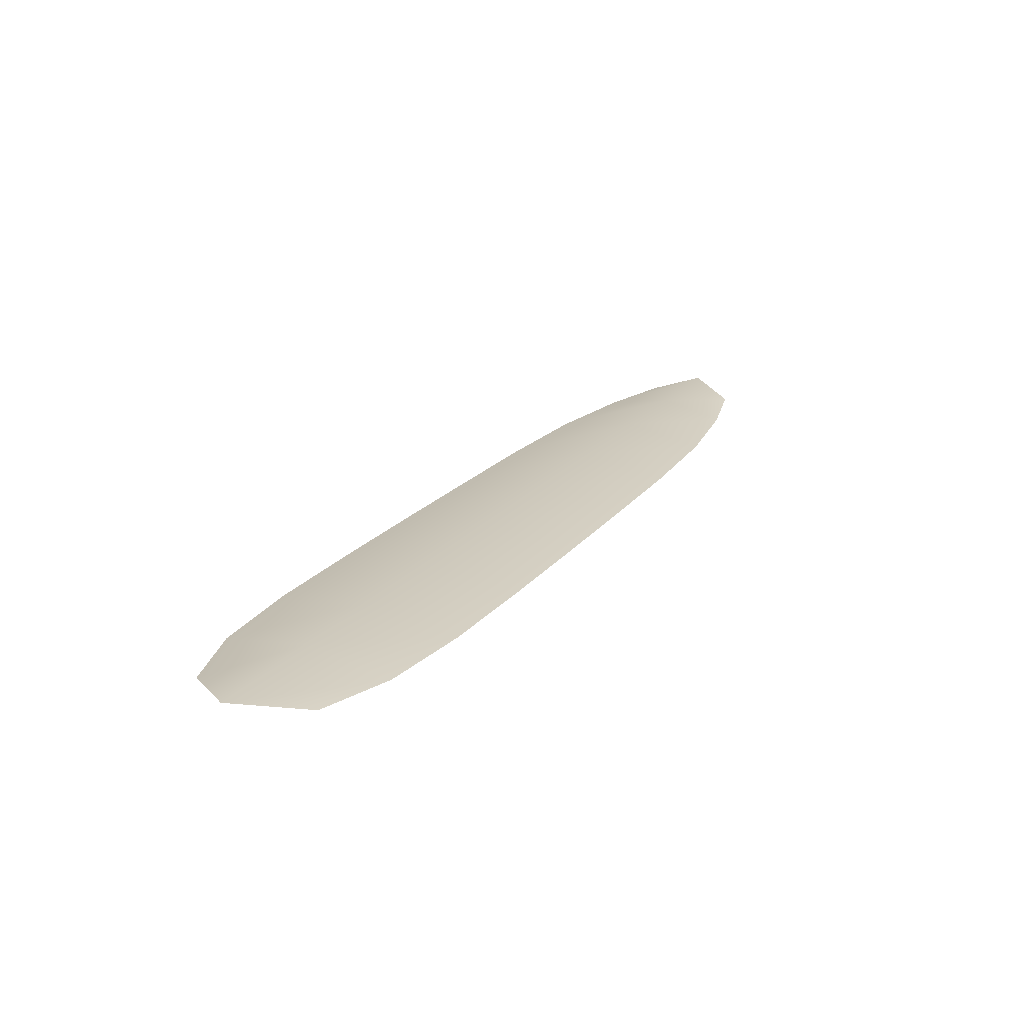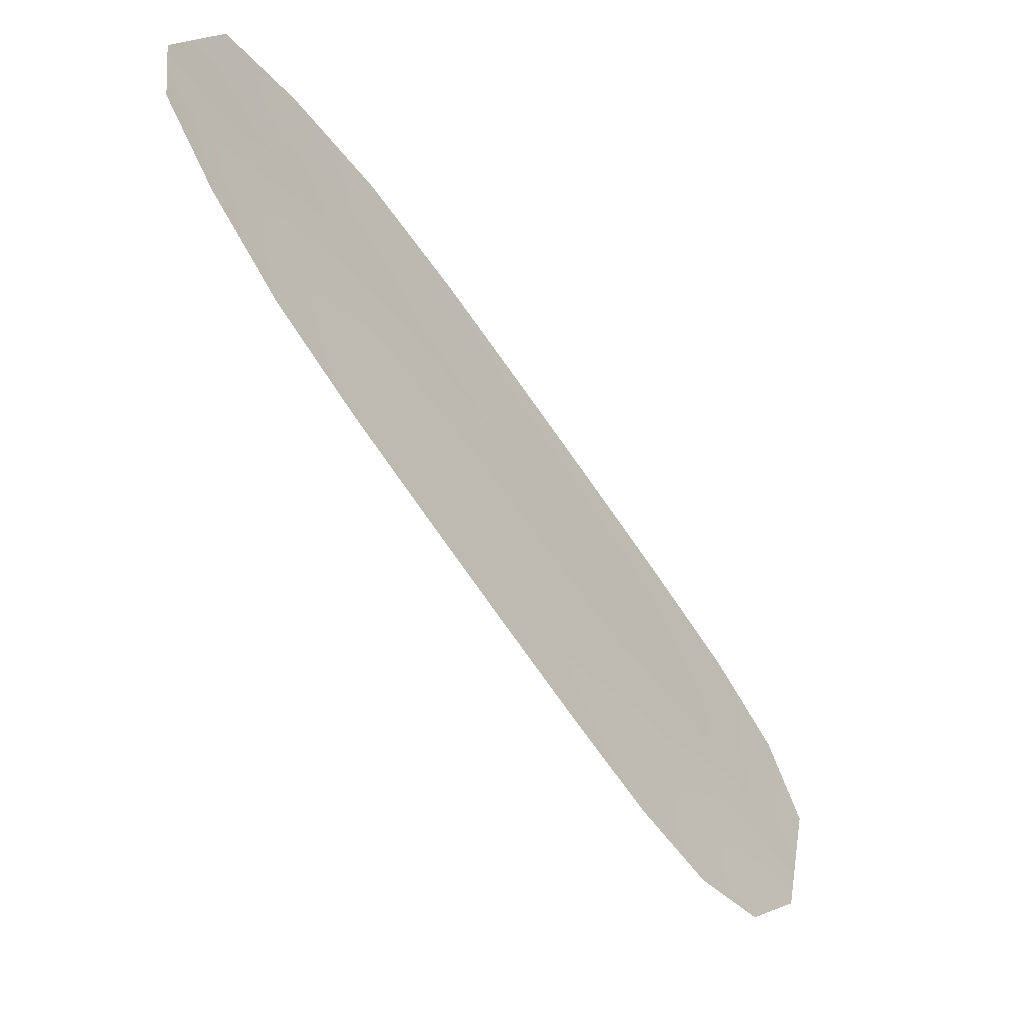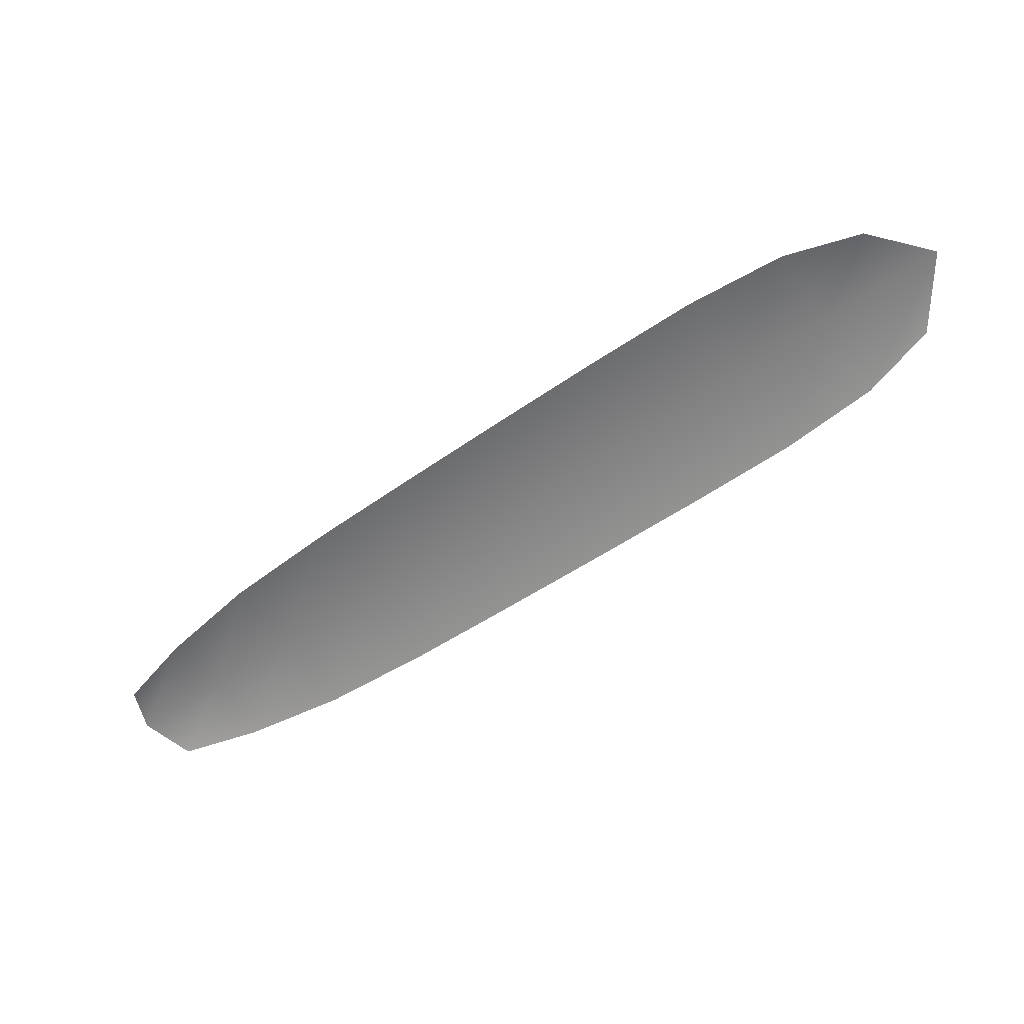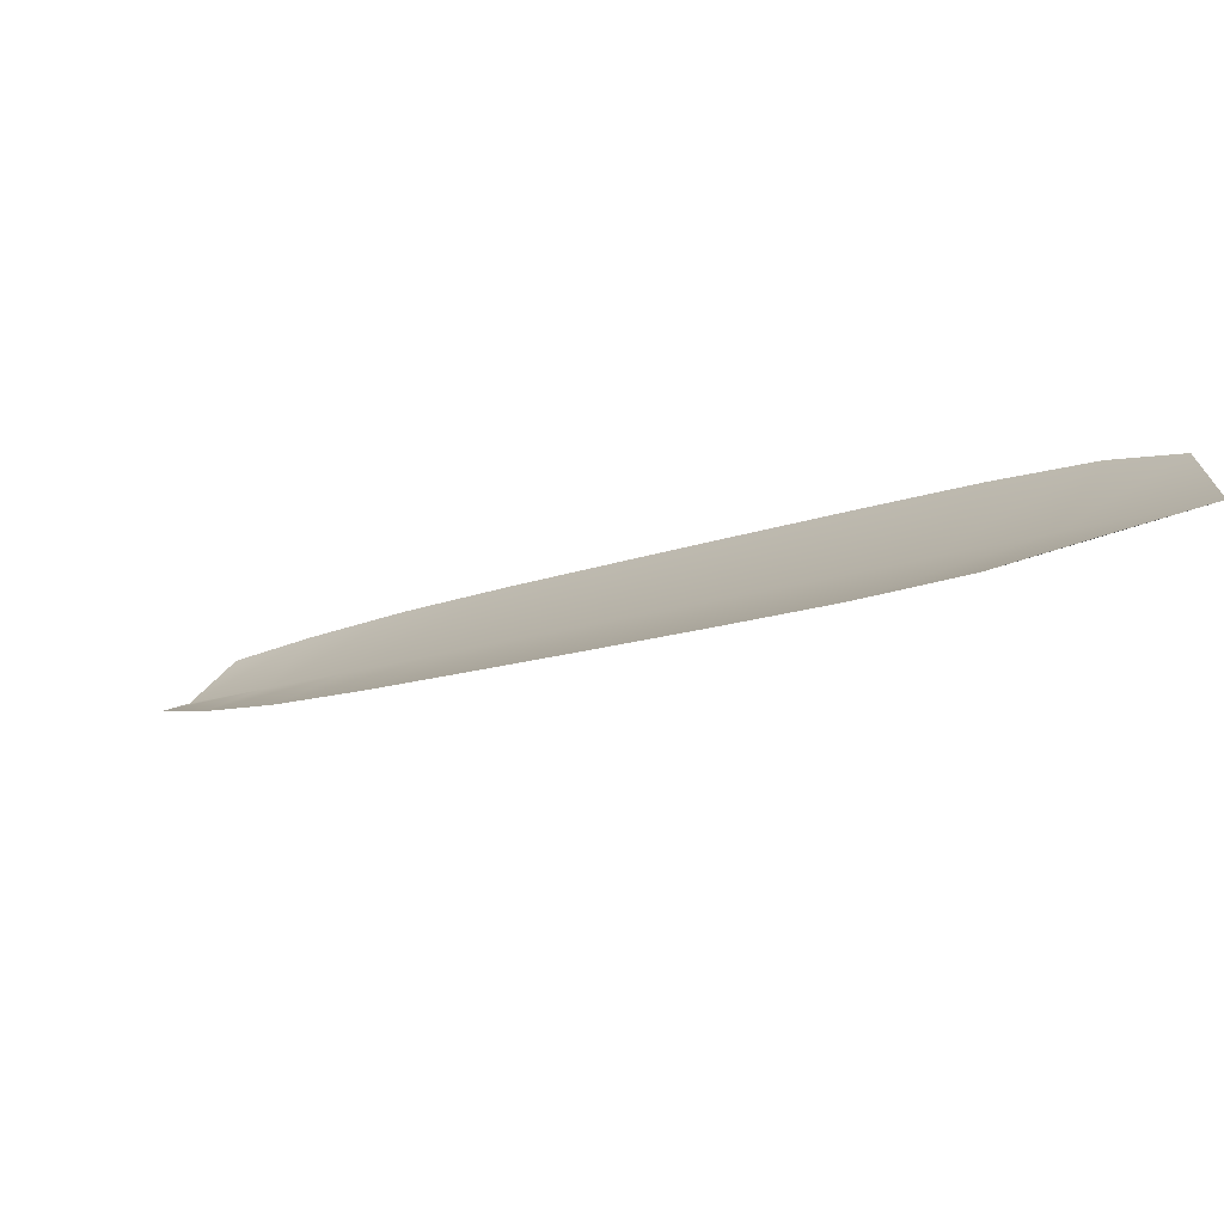
<metadata>
{"format":"obj","ext":"obj","renderer":"f3d","projection":"perspective","resolution":1024,"background":"white","views":[{"elev":21.8,"azim":155.6,"up":"+Y"},{"elev":-16.2,"azim":-47.3,"up":"+Z"},{"elev":-60.4,"azim":71.8,"up":"+Y"},{"elev":-75.2,"azim":23.0,"up":"+Z"}]}
</metadata>
<code>
o feather_tail_primary_002
v 0.02199 0.3218 -0.2671
v 0.01157 0.3218 -0.2808
v 0.1589 0.3218 -0.3674
v 0.1449 0.3218 -0.3858
v 0.01338 0.3243 -0.2713
v 0.159 0.3243 -0.382
v 0.03559 0.3218 -0.2725
v 0.052 0.3218 -0.2814
v 0.1366 0.3218 -0.3429
v 0.1503 0.3218 -0.3553
v 0.1309 0.3218 -0.3808
v 0.1154 0.3218 -0.3708
v 0.0334 0.3218 -0.3058
v 0.02049 0.3218 -0.2924
v 0.02804 0.3243 -0.2825
v 0.0427 0.3243 -0.2936
v 0.126 0.3243 -0.3569
v 0.1406 0.3243 -0.368
v 0.12 0.3218 -0.3302
v 0.1032 0.3218 -0.3177
v 0.08634 0.3218 -0.3053
v 0.0694 0.3218 -0.293
v 0.04931 0.3218 -0.3195
v 0.06567 0.3218 -0.3325
v 0.08212 0.3218 -0.3455
v 0.09865 0.3218 -0.3583
v 0.1093 0.3243 -0.3442
v 0.09266 0.3243 -0.3316
v 0.07601 0.3243 -0.3189
v 0.05935 0.3243 -0.3063
f 18 10 3 6
f 11 18 6 4
f 5 1 7 15
f 15 7 8 16
f 27 19 9 17
f 17 9 10 18
f 2 5 15 14
f 14 15 16 13
f 26 27 17 12
f 12 17 18 11
f 16 8 22 30
f 30 22 21 29
f 29 21 20 28
f 28 20 19 27
f 13 16 30 23
f 23 30 29 24
f 24 29 28 25
f 25 28 27 26

</code>
